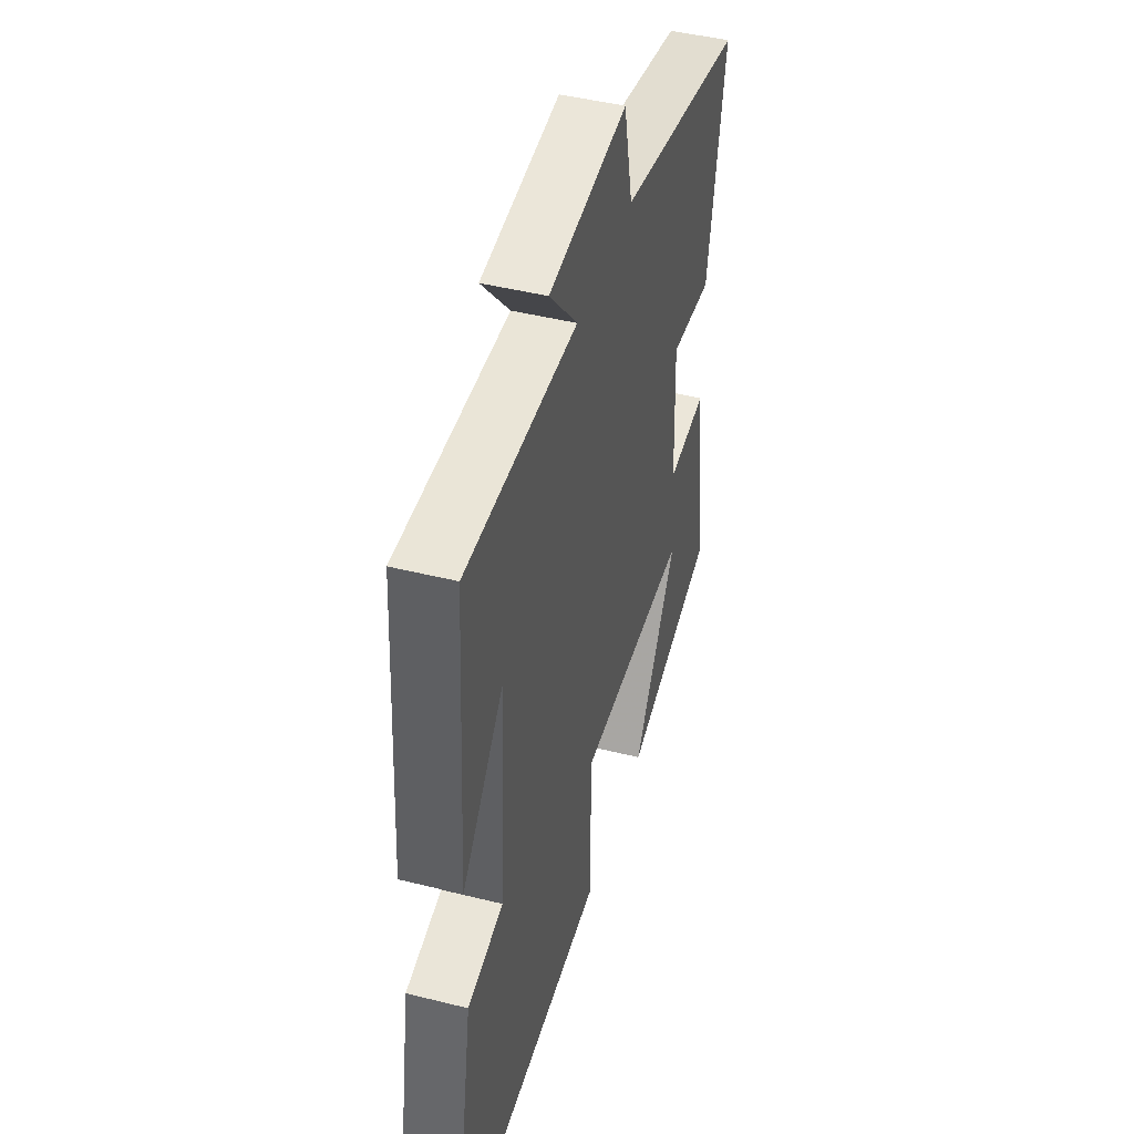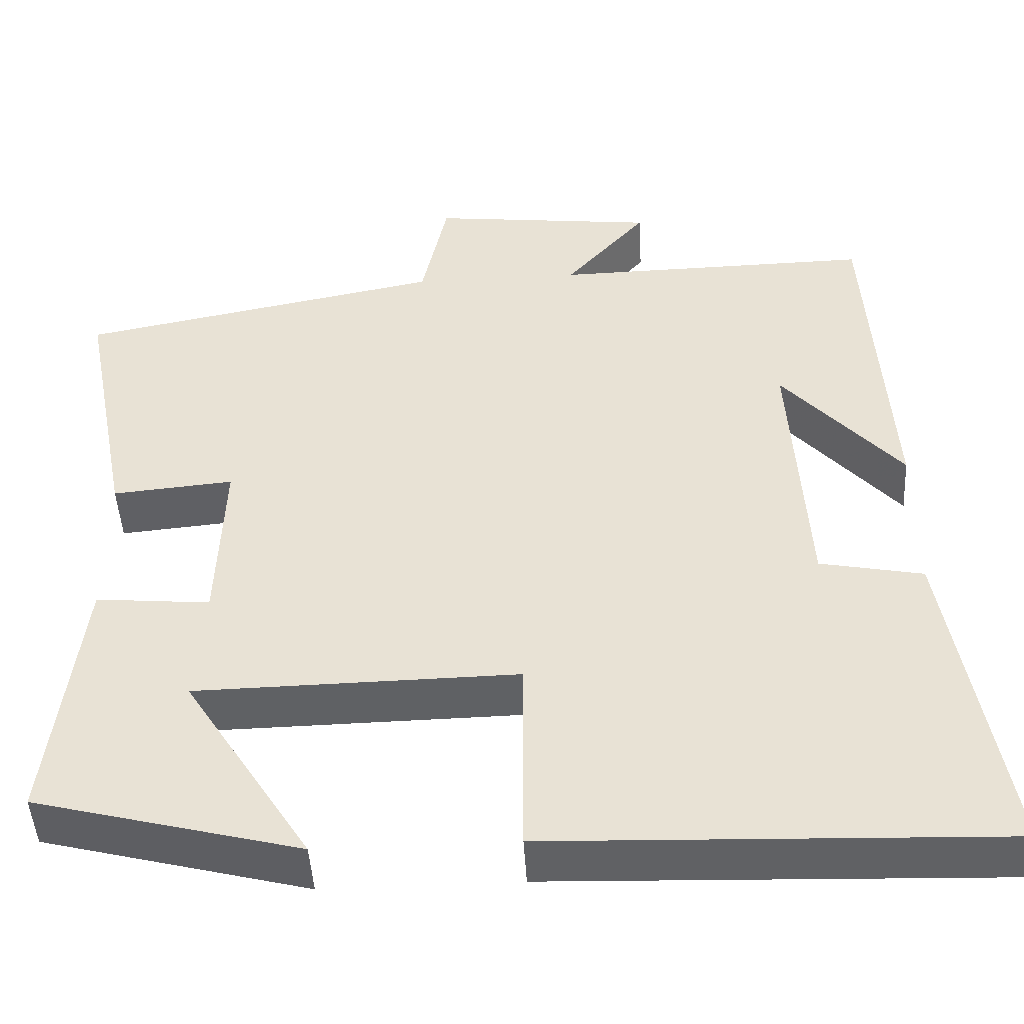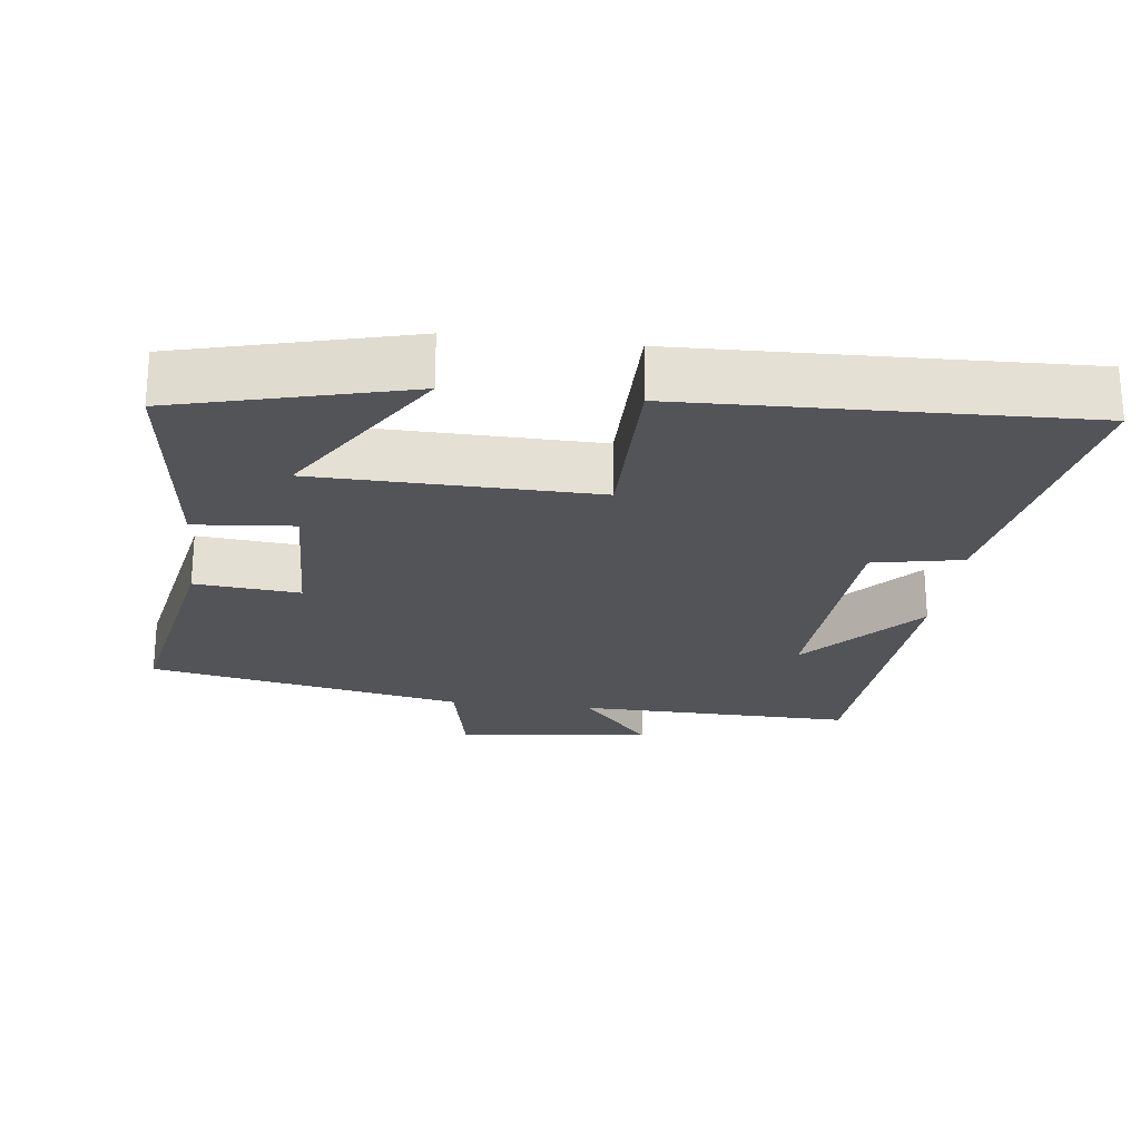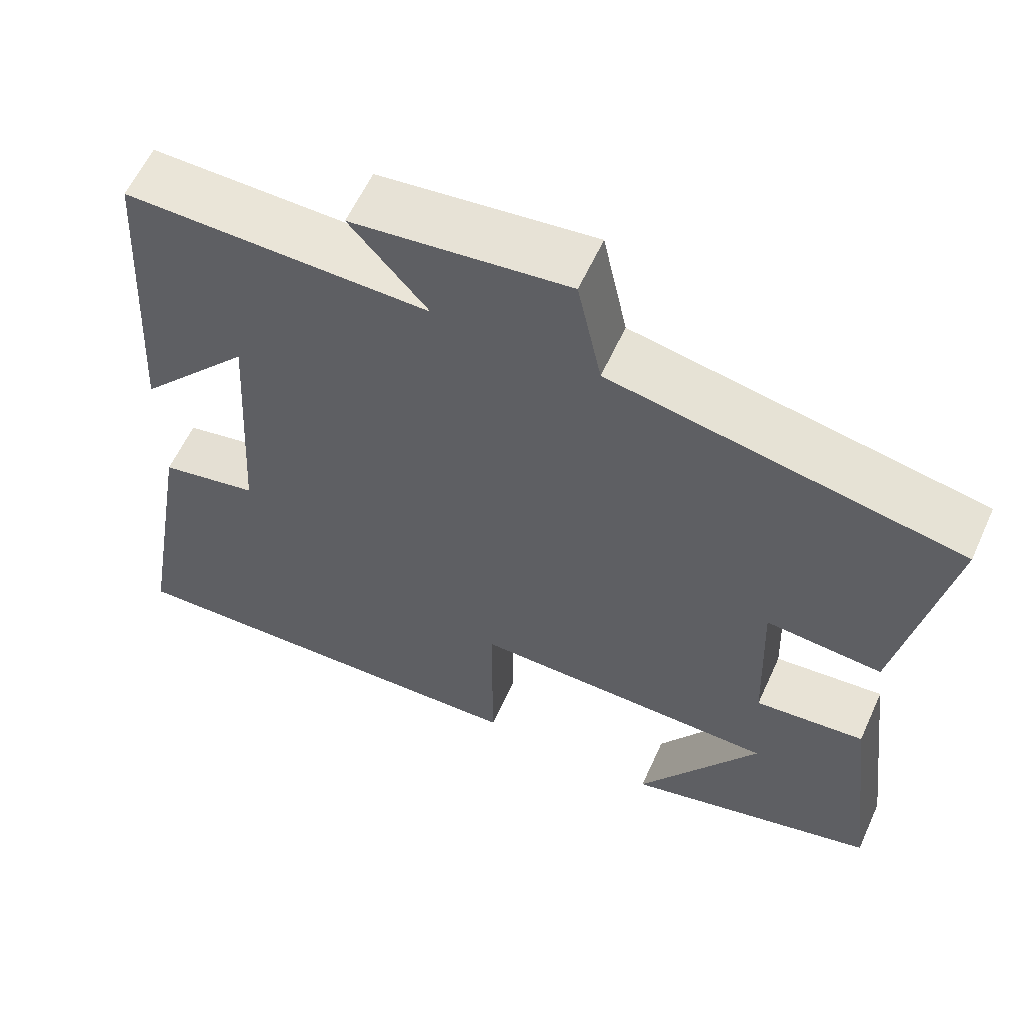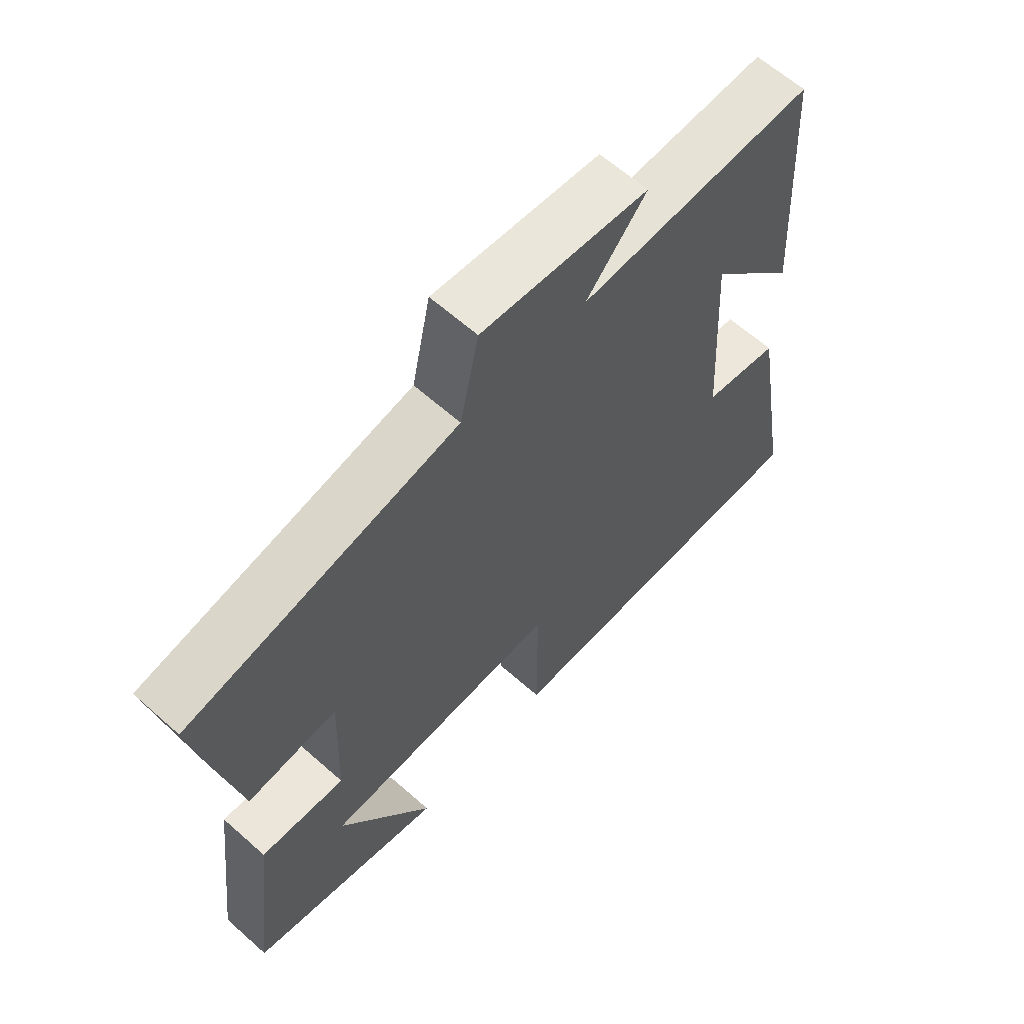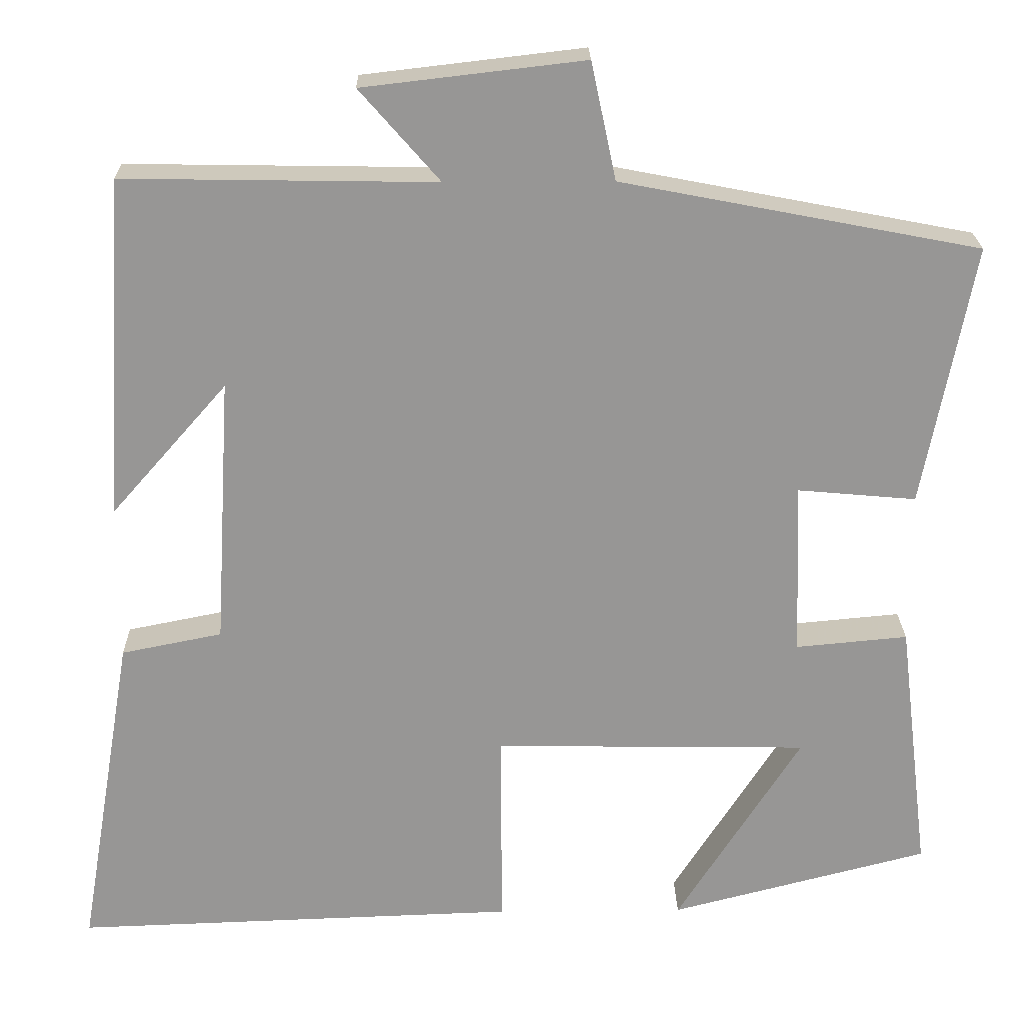
<metadata>
{"format":"obj","ext":"obj","renderer":"f3d","projection":"perspective","resolution":1024,"background":"white","views":[{"elev":45.0,"azim":-73.8,"up":"+Z"},{"elev":-46.9,"azim":-176.7,"up":"+Z"},{"elev":-23.5,"azim":172.9,"up":"+Y"},{"elev":59.7,"azim":24.4,"up":"+Z"},{"elev":62.9,"azim":131.9,"up":"+Z"},{"elev":22.3,"azim":-1.0,"up":"+Z"}]}
</metadata>
<code>
v -0.569 0.07 -0.519
v -0.5 0.07 -0.113
v -0.375 0.07 -0.088
v -0.355 0.07 0.246
v -0.5 0.07 0.081
v -0.474 0.07 0.506
v -0.087 0.07 0.5
v -0.186 0.07 0.613
v 0.088 0.07 0.645
v 0.119 0.07 0.5
v 0.562 0.07 0.415
v 0.5 0.07 0.091
v 0.353 0.07 0.104
v 0.361 0.07 -0.112
v 0.5 0.07 -0.099
v 0.539 0.07 -0.417
v 0.218 0.07 -0.5
v 0.372 0.07 -0.257
v -0.018 0.07 -0.251
v -0.018 0.07 -0.5
v -0.569 0 -0.519
v -0.5 0 -0.113
v -0.375 0 -0.088
v -0.355 0 0.246
v -0.5 0 0.081
v -0.474 0 0.506
v -0.087 0 0.5
v -0.186 0 0.613
v 0.088 0 0.645
v 0.119 0 0.5
v 0.562 0 0.415
v 0.5 0 0.091
v 0.353 0 0.104
v 0.361 0 -0.112
v 0.5 0 -0.099
v 0.539 0 -0.417
v 0.218 0 -0.5
v 0.372 0 -0.257
v -0.018 0 -0.251
v -0.018 0 -0.5
f 19 20 1 2
f 18 19 2 3
f 15 16 17 18
f 14 15 18
f 14 18 3 4
f 13 14 4
f 10 11 12 13
f 10 13 4
f 7 8 9 10
f 7 10 4
f 6 7 4
f 4 5 6
f 22 21 40 39
f 23 22 39 38
f 38 37 36 35
f 38 35 34
f 24 23 38 34
f 24 34 33
f 33 32 31 30
f 24 33 30
f 30 29 28 27
f 24 30 27
f 24 27 26
f 26 25 24
f 1 21 22 2
f 2 22 23 3
f 3 23 24 4
f 4 24 25 5
f 5 25 26 6
f 6 26 27 7
f 7 27 28 8
f 8 28 29 9
f 9 29 30 10
f 10 30 31 11
f 11 31 32 12
f 12 32 33 13
f 13 33 34 14
f 14 34 35 15
f 15 35 36 16
f 16 36 37 17
f 17 37 38 18
f 18 38 39 19
f 19 39 40 20
f 20 40 21 1

</code>
